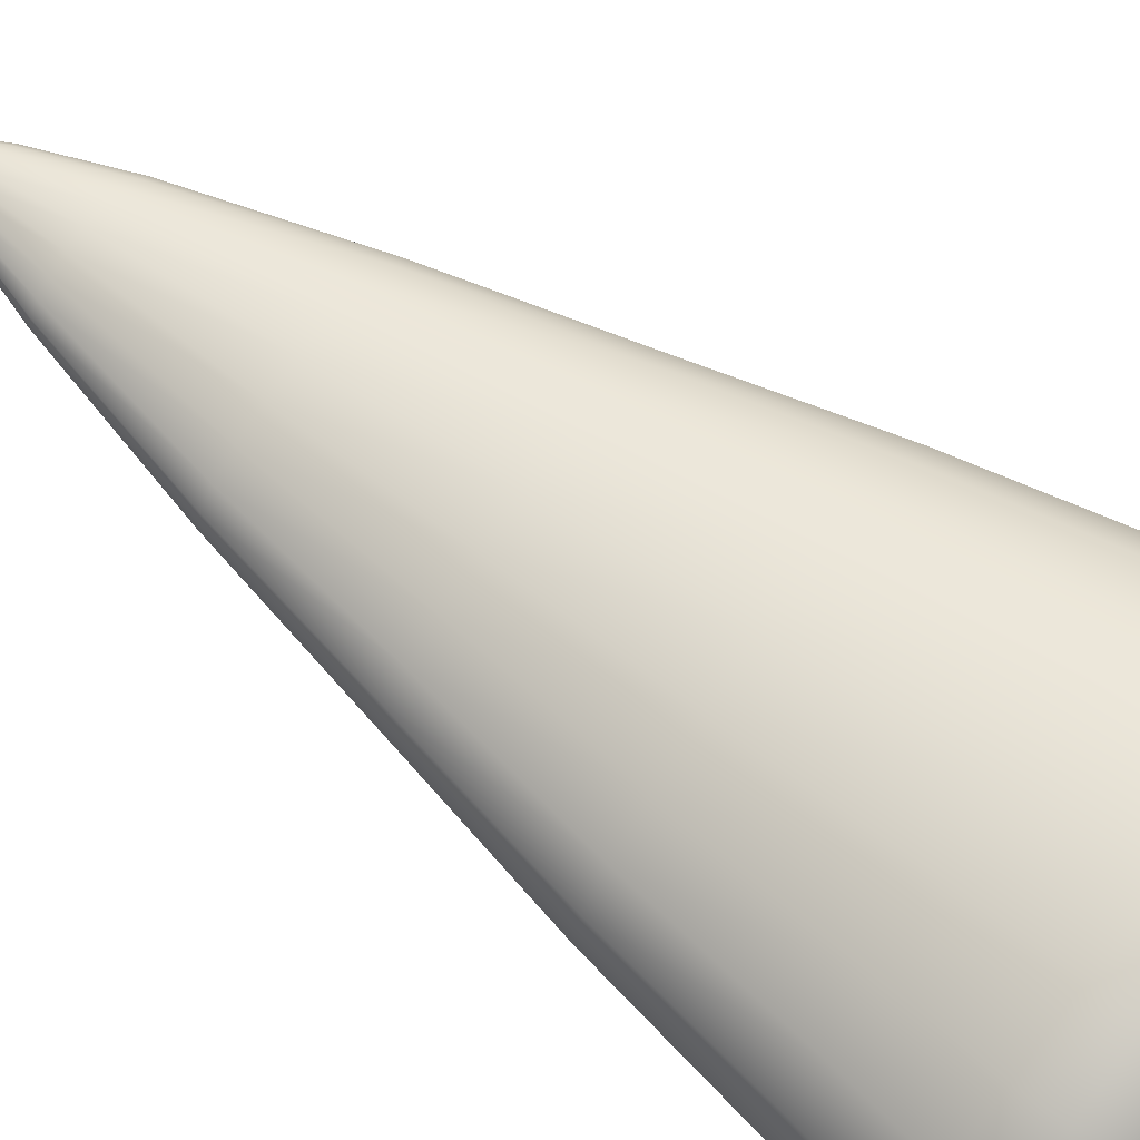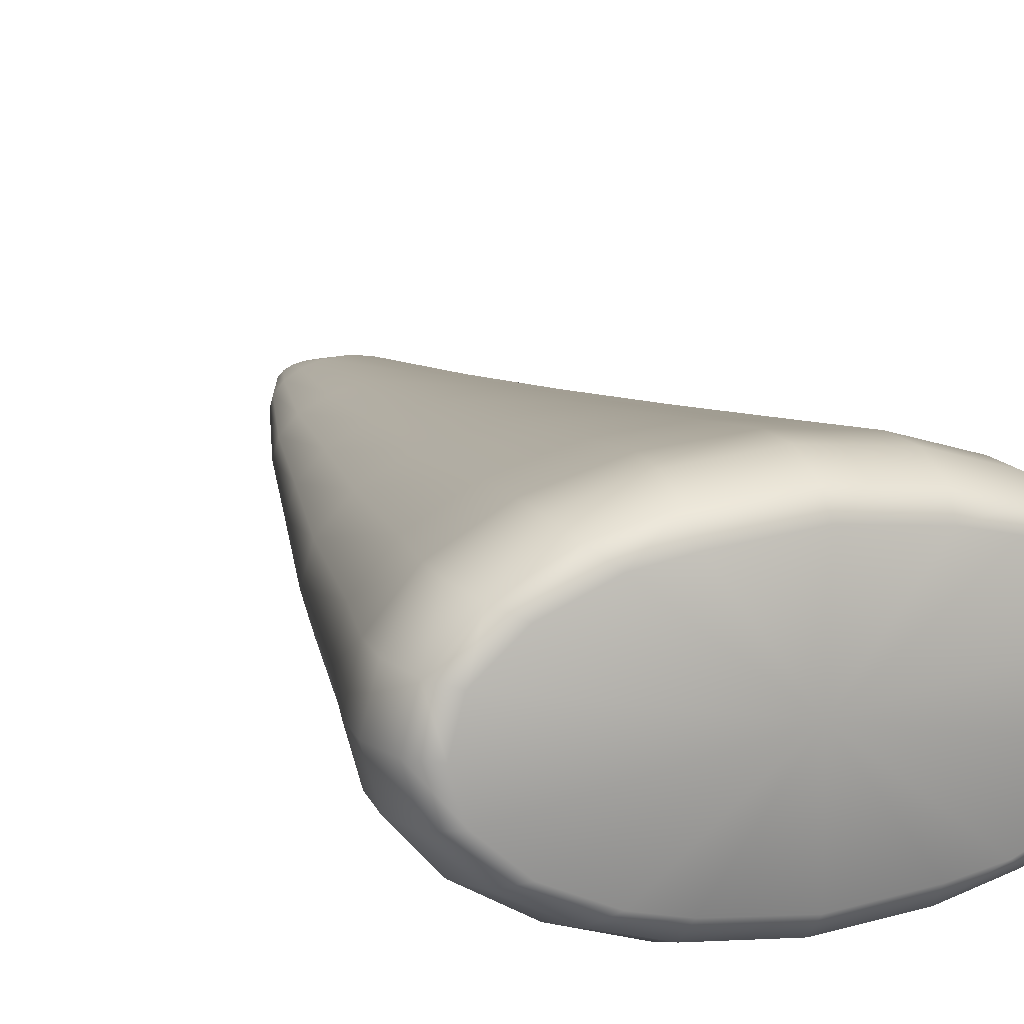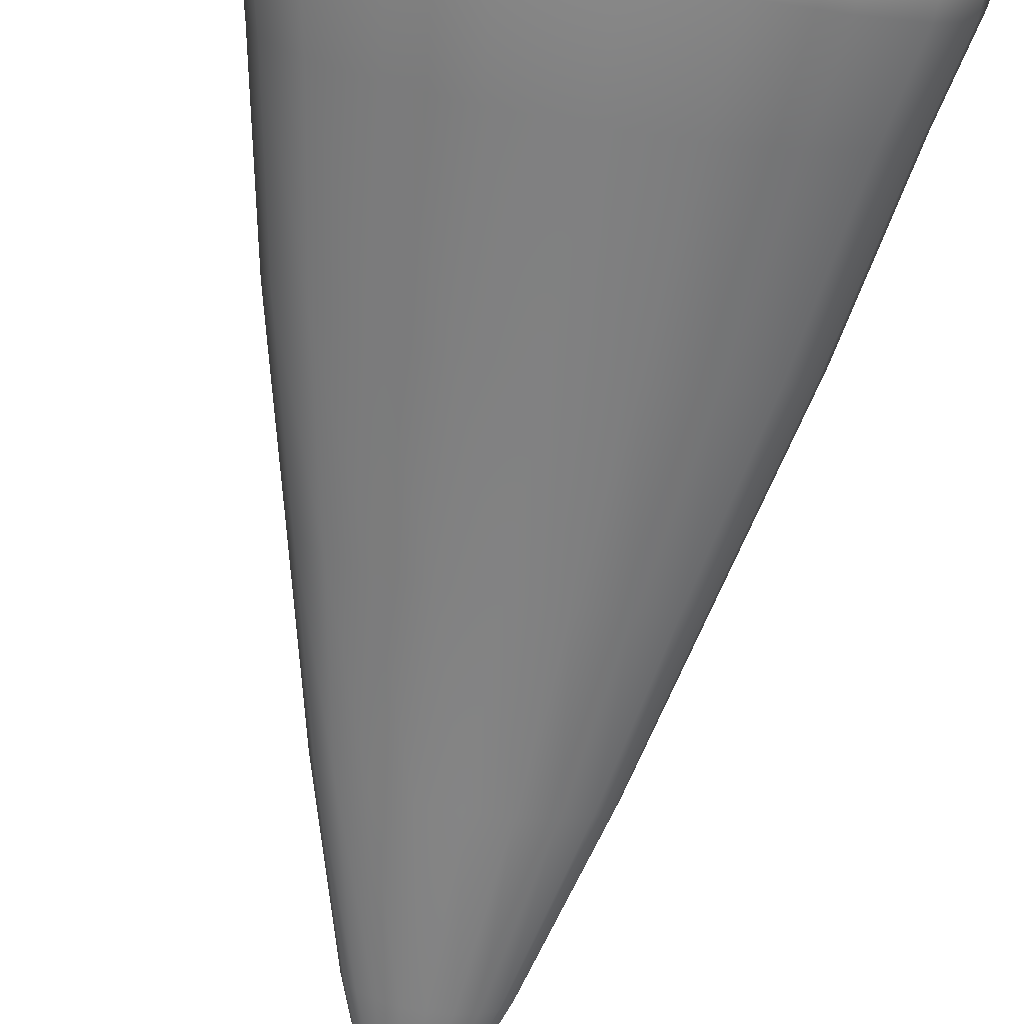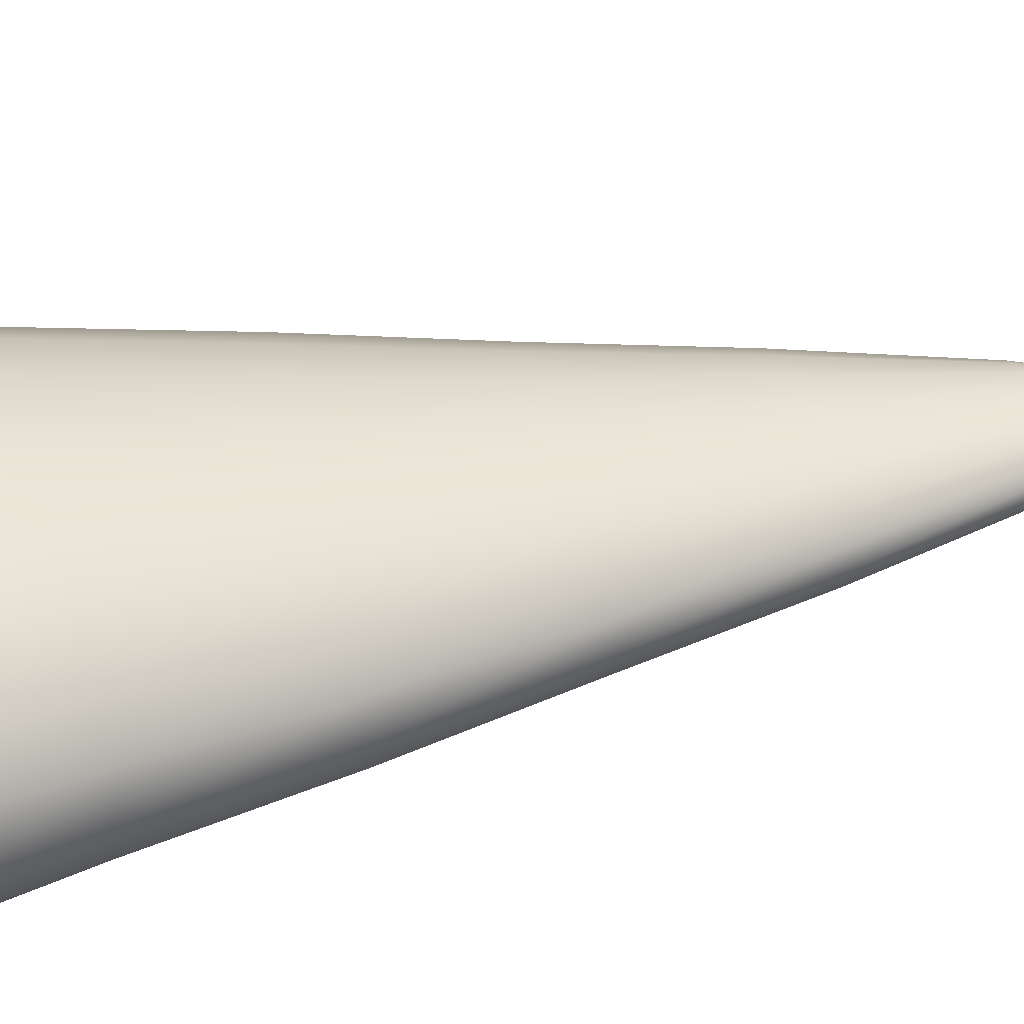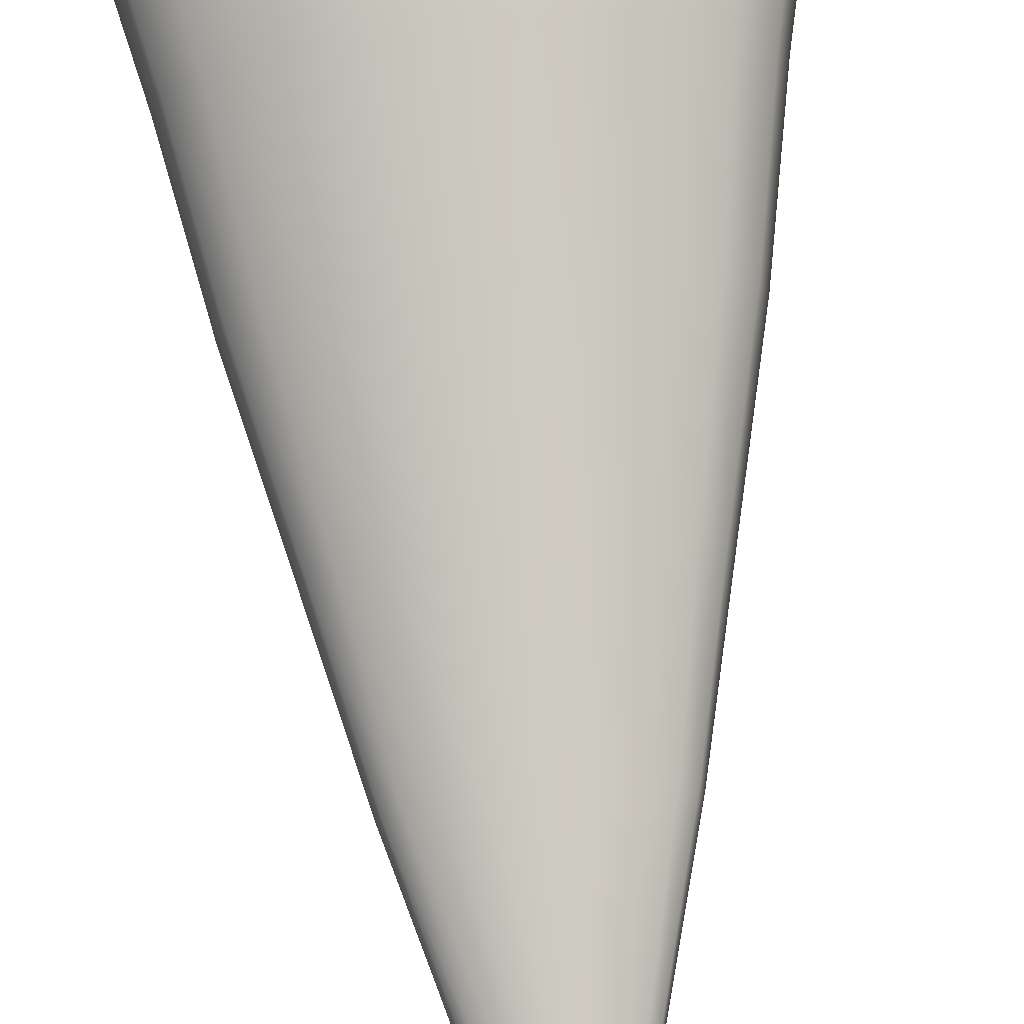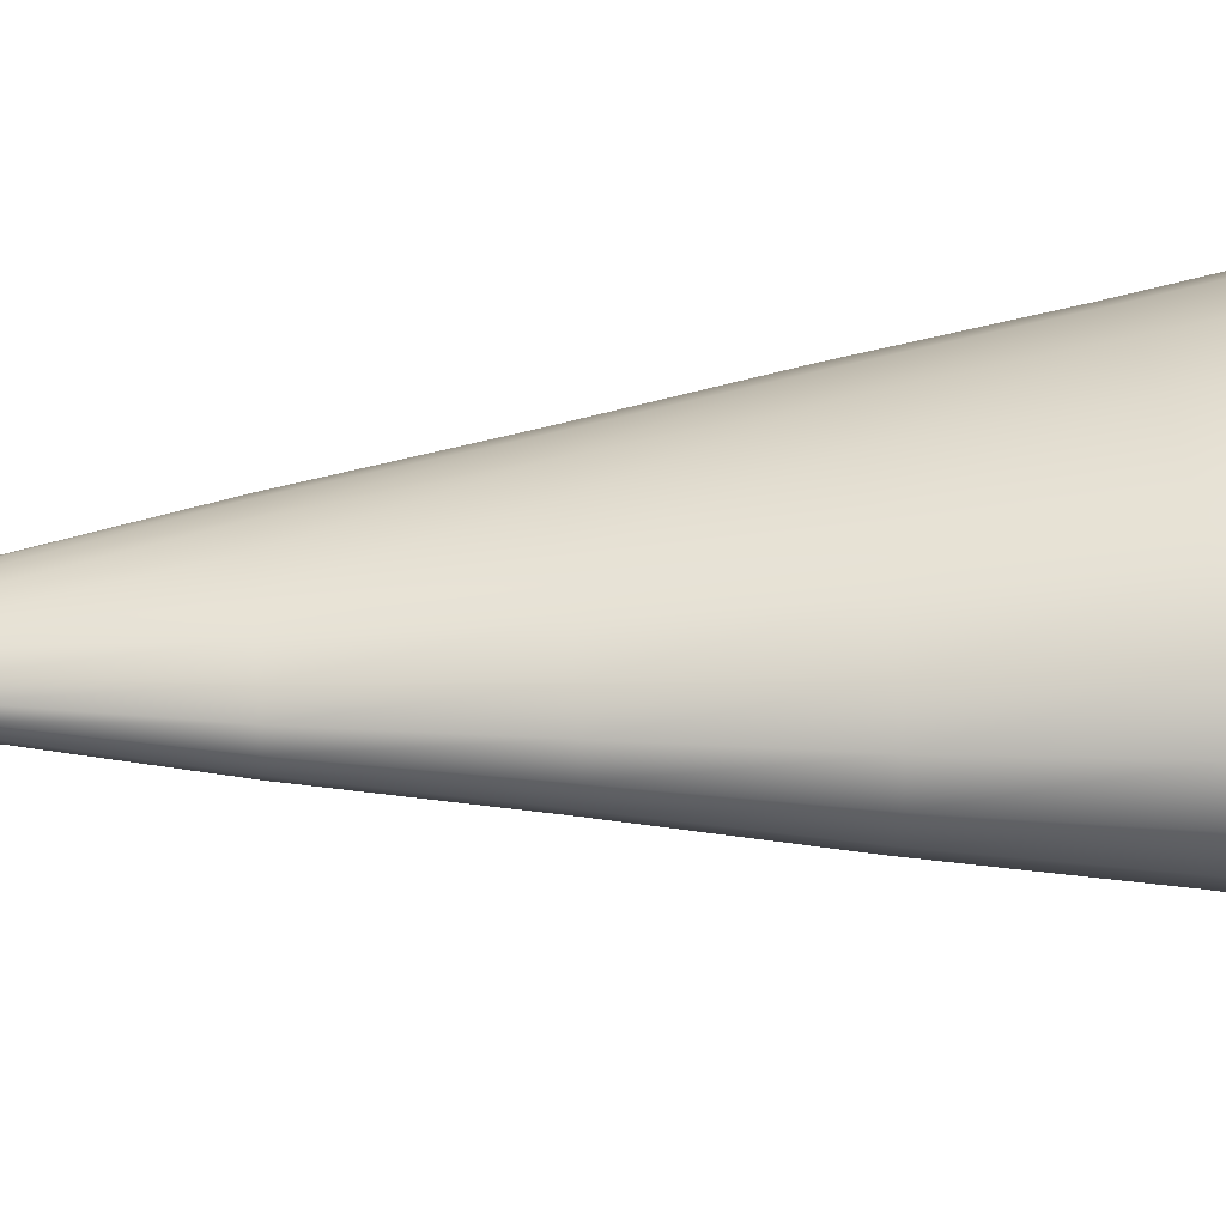
<metadata>
{"format":"obj","ext":"obj","renderer":"f3d","projection":"perspective","resolution":1024,"background":"white","views":[{"elev":68.5,"azim":-54.6,"up":"+Z"},{"elev":14.3,"azim":-20.3,"up":"+Z"},{"elev":-68.8,"azim":-9.4,"up":"+Z"},{"elev":42.1,"azim":76.6,"up":"+Z"},{"elev":78.8,"azim":174.6,"up":"+Z"},{"elev":36.6,"azim":-95.5,"up":"+Z"}]}
</metadata>
<code>
g default
v 0.137 -0.6703 -0.2418
v 0.2602 -0.6703 -0.2056
v 0.3576 -0.6703 -0.1493
v 0.42 -0.6703 -0.07833
v 0.4414 -0.6703 0.000326
v 0.42 -0.6703 0.07898
v 0.3576 -0.6703 0.1499
v 0.2602 -0.6703 0.2063
v 0.137 -0.6703 0.2424
v -1.5e-05 -0.6703 0.2549
v -0.137 -0.6703 0.2424
v -0.2602 -0.6703 0.2063
v -0.3577 -0.6703 0.1499
v -0.42 -0.6703 0.07898
v -0.4414 -0.6703 0.000326
v -0.42 -0.6703 -0.07833
v -0.3577 -0.6703 -0.1493
v -0.2602 -0.6703 -0.2056
v -0.137 -0.6703 -0.2418
v -1.5e-05 -0.6703 -0.2542
v 0.1169 -0.337 -0.1933
v 0.222 -0.337 -0.1644
v 0.3053 -0.337 -0.1194
v 0.3581 -0.337 -0.0626
v 0.3764 -0.337 0.000326
v 0.3581 -0.337 0.06325
v 0.3053 -0.337 0.12
v 0.222 -0.337 0.1651
v 0.1169 -0.337 0.194
v -1.5e-05 -0.337 0.204
v -0.1169 -0.337 0.194
v -0.222 -0.337 0.1651
v -0.3053 -0.337 0.12
v -0.3582 -0.337 0.06325
v -0.3764 -0.337 0.000326
v -0.3582 -0.337 -0.0626
v -0.3053 -0.337 -0.1194
v -0.222 -0.337 -0.1644
v -0.1169 -0.337 -0.1933
v -1.5e-05 -0.337 -0.2033
v 0.09153 -0.003624 -0.1484
v 0.1742 -0.003624 -0.126
v 0.2399 -0.003624 -0.09142
v 0.2823 -0.003624 -0.04779
v 0.2969 -0.003624 0.000326
v 0.2823 -0.003624 0.04844
v 0.2399 -0.003624 0.09207
v 0.1742 -0.003624 0.1267
v 0.09153 -0.003624 0.149
v -1.5e-05 -0.003624 0.1567
v -0.09156 -0.003624 0.149
v -0.1742 -0.003624 0.1267
v -0.2399 -0.003624 0.09207
v -0.2823 -0.003624 0.04844
v -0.297 -0.003624 0.000326
v -0.2823 -0.003624 -0.04779
v -0.2399 -0.003624 -0.09142
v -0.1742 -0.003624 -0.126
v -0.09156 -0.003624 -0.1484
v -1.5e-05 -0.003624 -0.1561
v 0.06928 0.3297 -0.1059
v 0.1311 0.3297 -0.09
v 0.1789 0.3297 -0.0653
v 0.2082 0.3297 -0.03417
v 0.2179 0.3297 0.000326
v 0.2082 0.3297 0.03483
v 0.1789 0.3297 0.06595
v 0.1311 0.3297 0.09065
v 0.06928 0.3297 0.1065
v -1.5e-05 0.3297 0.112
v -0.06931 0.3297 0.1065
v -0.1311 0.3297 0.09065
v -0.1789 0.3297 0.06595
v -0.2082 0.3297 0.03483
v -0.2179 0.3297 0.000326
v -0.2082 0.3297 -0.03417
v -0.1789 0.3297 -0.0653
v -0.1311 0.3297 -0.09
v -0.06931 0.3297 -0.1059
v -1.5e-05 0.3297 -0.1113
v 0.03886 0.663 -0.0704
v 0.07394 0.663 -0.05901
v 0.1017 0.663 -0.04174
v 0.1195 0.663 -0.02133
v 0.1255 0.663 0.000326
v 0.1195 0.663 0.02198
v 0.1017 0.663 0.0424
v 0.07394 0.663 0.05966
v 0.03886 0.663 0.07105
v -1.5e-05 0.663 0.07488
v -0.03889 0.663 0.07105
v -0.07397 0.663 0.05966
v -0.1017 0.663 0.0424
v -0.1195 0.663 0.02198
v -0.1255 0.663 0.000326
v -0.1195 0.663 -0.02133
v -0.1017 0.663 -0.04174
v -0.07397 0.663 -0.05901
v -0.03889 0.663 -0.0704
v -1.5e-05 0.663 -0.07423
v -1.5e-05 -1.031 0.000326
v 0.1497 -0.855 -0.2686
v 0.1538 -0.9327 -0.2673
v 0.1532 -0.9989 -0.2428
v 0.1482 -1.034 -0.2022
v 0.2837 -0.848 -0.2276
v 0.2846 -0.9271 -0.2283
v 0.2654 -0.996 -0.2128
v 0.2322 -1.031 -0.1862
v 0.3892 -0.8417 -0.1647
v 0.3924 -0.9221 -0.1661
v 0.3713 -0.9928 -0.1571
v 0.3333 -1.028 -0.141
v 0.4563 -0.837 -0.0862
v 0.4621 -0.9185 -0.08729
v 0.4421 -0.9904 -0.0835
v 0.4042 -1.025 -0.07631
v 0.4806 -0.8401 0.000326
v 0.4861 -0.9198 0.000326
v 0.4648 -0.9908 0.000326
v 0.425 -1.025 0.000326
v 0.4563 -0.837 0.08685
v 0.4615 -0.9185 0.08784
v 0.4402 -0.9909 0.0838
v 0.4005 -1.026 0.07627
v 0.3892 -0.8417 0.1653
v 0.3918 -0.9222 0.1664
v 0.3692 -0.9934 0.1569
v 0.3293 -1.029 0.1399
v 0.2837 -0.848 0.2282
v 0.2842 -0.9272 0.2286
v 0.264 -0.9965 0.2124
v 0.2295 -1.032 0.1847
v 0.1497 -0.855 0.2692
v 0.1538 -0.9327 0.268
v 0.1533 -0.9988 0.2437
v 0.1483 -1.034 0.2034
v -1.5e-05 -0.8563 0.2833
v -1.5e-05 -0.9339 0.2826
v -1.5e-05 -0.9999 0.2587
v -1.5e-05 -1.036 0.2183
v -0.1497 -0.855 0.2692
v -0.1538 -0.9327 0.2679
v -0.1533 -0.9989 0.2434
v -0.1482 -1.034 0.2028
v -0.2837 -0.848 0.2282
v -0.2847 -0.9271 0.229
v -0.2654 -0.996 0.2135
v -0.2322 -1.031 0.1868
v -0.3892 -0.8417 0.1653
v -0.3925 -0.9221 0.1667
v -0.3713 -0.9928 0.1578
v -0.3334 -1.028 0.1417
v -0.4563 -0.837 0.08685
v -0.4621 -0.9185 0.08795
v -0.4421 -0.9904 0.08415
v -0.4042 -1.025 0.07696
v -0.4807 -0.8401 0.000326
v -0.4861 -0.9198 0.000326
v -0.4648 -0.9908 0.000326
v -0.425 -1.025 0.000326
v -0.4563 -0.837 -0.0862
v -0.4616 -0.9185 -0.08719
v -0.4402 -0.9909 -0.08315
v -0.4006 -1.026 -0.07562
v -0.3892 -0.8417 -0.1647
v -0.3918 -0.9222 -0.1658
v -0.3692 -0.9934 -0.1562
v -0.3293 -1.029 -0.1393
v -0.2837 -0.848 -0.2276
v -0.2843 -0.9272 -0.228
v -0.264 -0.9965 -0.2117
v -0.2296 -1.032 -0.1841
v -0.1497 -0.855 -0.2686
v -0.1539 -0.9327 -0.2674
v -0.1533 -0.9988 -0.2431
v -0.1483 -1.034 -0.2028
v -1.5e-05 -0.8563 -0.2826
v -1.5e-05 -0.9339 -0.282
v -1.5e-05 -0.9999 -0.2581
v -1.5e-05 -1.036 -0.2176
v 0.02043 0.8319 -0.03392
v 0.03888 0.8319 -0.02877
v 0.05348 0.8319 -0.02073
v 0.06284 0.8319 -0.01069
v 0.06598 0.8319 0.000326
v 0.06284 0.8319 0.01134
v 0.05348 0.8319 0.02138
v 0.03888 0.8319 0.02942
v 0.02043 0.8319 0.03457
v -1.5e-05 0.8319 0.03633
v -0.02046 0.8319 0.03457
v -0.03891 0.8319 0.02942
v -0.05351 0.8319 0.02138
v -0.06287 0.8319 0.01134
v -0.06601 0.8319 0.000326
v -0.06287 0.8319 -0.01069
v -0.05351 0.8319 -0.02073
v -0.03891 0.8319 -0.02877
v -0.02046 0.8319 -0.03392
v -1.5e-05 0.8319 -0.03568
v 0.02002 0.8986 -0.01397
v 0.01052 0.8986 -0.01649
v -1.5e-05 0.8986 -0.01735
v -0.01055 0.8986 -0.01648
v -0.02005 0.8986 -0.01397
v -0.02755 0.8987 -0.01005
v -0.03233 0.8988 -0.005125
v -0.03392 0.8989 0.000326
v -0.03233 0.8988 0.005776
v -0.02755 0.8987 0.01071
v -0.02005 0.8986 0.01462
v -0.01055 0.8986 0.01714
v -1.5e-05 0.8986 0.018
v 0.01052 0.8986 0.01714
v 0.02002 0.8986 0.01462
v 0.02753 0.8987 0.01071
v 0.0323 0.8988 0.005776
v 0.03389 0.8989 0.000326
v 0.0323 0.8988 -0.005125
v 0.02753 0.8987 -0.01005
v -1.5e-05 0.9012 0.000326
g pCone1
f 1 21 22 2
f 2 22 23 3
f 3 23 24 4
f 4 24 25 5
f 5 25 26 6
f 6 26 27 7
f 7 27 28 8
f 8 28 29 9
f 9 29 30 10
f 10 30 31 11
f 11 31 32 12
f 12 32 33 13
f 13 33 34 14
f 14 34 35 15
f 15 35 36 16
f 16 36 37 17
f 17 37 38 18
f 18 38 39 19
f 19 39 40 20
f 20 40 21 1
f 21 41 42 22
f 22 42 43 23
f 23 43 44 24
f 24 44 45 25
f 25 45 46 26
f 26 46 47 27
f 27 47 48 28
f 28 48 49 29
f 29 49 50 30
f 30 50 51 31
f 31 51 52 32
f 32 52 53 33
f 33 53 54 34
f 34 54 55 35
f 35 55 56 36
f 36 56 57 37
f 37 57 58 38
f 38 58 59 39
f 39 59 60 40
f 40 60 41 21
f 41 61 62 42
f 42 62 63 43
f 43 63 64 44
f 44 64 65 45
f 45 65 66 46
f 46 66 67 47
f 47 67 68 48
f 48 68 69 49
f 49 69 70 50
f 50 70 71 51
f 51 71 72 52
f 52 72 73 53
f 53 73 74 54
f 54 74 75 55
f 55 75 76 56
f 56 76 77 57
f 57 77 78 58
f 58 78 79 59
f 59 79 80 60
f 60 80 61 41
f 61 81 82 62
f 62 82 83 63
f 63 83 84 64
f 64 84 85 65
f 65 85 86 66
f 66 86 87 67
f 67 87 88 68
f 68 88 89 69
f 69 89 90 70
f 70 90 91 71
f 71 91 92 72
f 72 92 93 73
f 73 93 94 74
f 74 94 95 75
f 75 95 96 76
f 76 96 97 77
f 77 97 98 78
f 78 98 99 79
f 79 99 100 80
f 80 100 81 61
f 102 1 2 106
f 106 2 3 110
f 110 3 4 114
f 114 4 5 118
f 118 5 6 122
f 122 6 7 126
f 126 7 8 130
f 130 8 9 134
f 134 9 10 138
f 138 10 11 142
f 142 11 12 146
f 146 12 13 150
f 150 13 14 154
f 154 14 15 158
f 158 15 16 162
f 162 16 17 166
f 166 17 18 170
f 170 18 19 174
f 174 19 20 178
f 178 20 1 102
f 109 101 105
f 113 101 109
f 117 101 113
f 121 101 117
f 125 101 121
f 129 101 125
f 133 101 129
f 137 101 133
f 141 101 137
f 145 101 141
f 149 101 145
f 153 101 149
f 157 101 153
f 161 101 157
f 165 101 161
f 169 101 165
f 173 101 169
f 177 101 173
f 181 101 177
f 105 101 181
f 104 108 109 105
f 102 106 107 103
f 103 107 108 104
f 108 112 113 109
f 106 110 111 107
f 107 111 112 108
f 112 116 117 113
f 110 114 115 111
f 111 115 116 112
f 116 120 121 117
f 114 118 119 115
f 115 119 120 116
f 120 124 125 121
f 118 122 123 119
f 119 123 124 120
f 124 128 129 125
f 122 126 127 123
f 123 127 128 124
f 128 132 133 129
f 126 130 131 127
f 127 131 132 128
f 132 136 137 133
f 130 134 135 131
f 131 135 136 132
f 136 140 141 137
f 134 138 139 135
f 135 139 140 136
f 140 144 145 141
f 138 142 143 139
f 139 143 144 140
f 144 148 149 145
f 142 146 147 143
f 143 147 148 144
f 148 152 153 149
f 146 150 151 147
f 147 151 152 148
f 152 156 157 153
f 150 154 155 151
f 151 155 156 152
f 156 160 161 157
f 154 158 159 155
f 155 159 160 156
f 160 164 165 161
f 158 162 163 159
f 159 163 164 160
f 164 168 169 165
f 162 166 167 163
f 163 167 168 164
f 168 172 173 169
f 166 170 171 167
f 167 171 172 168
f 172 176 177 173
f 170 174 175 171
f 171 175 176 172
f 176 180 181 177
f 174 178 179 175
f 175 179 180 176
f 105 181 180 104
f 104 180 179 103
f 103 179 178 102
f 81 182 183 82
f 82 183 184 83
f 83 184 185 84
f 84 185 186 85
f 85 186 187 86
f 86 187 188 87
f 87 188 189 88
f 88 189 190 89
f 89 190 191 90
f 90 191 192 91
f 91 192 193 92
f 92 193 194 93
f 93 194 195 94
f 94 195 196 95
f 95 196 197 96
f 96 197 198 97
f 97 198 199 98
f 98 199 200 99
f 99 200 201 100
f 100 201 182 81
f 182 203 202 183
f 183 202 221 184
f 184 221 220 185
f 185 220 219 186
f 186 219 218 187
f 187 218 217 188
f 188 217 216 189
f 189 216 215 190
f 190 215 214 191
f 191 214 213 192
f 192 213 212 193
f 193 212 211 194
f 194 211 210 195
f 195 210 209 196
f 196 209 208 197
f 197 208 207 198
f 198 207 206 199
f 199 206 205 200
f 200 205 204 201
f 201 204 203 182
f 212 213 222
f 203 222 202
f 222 221 202
f 222 220 221
f 222 219 220
f 222 218 219
f 222 217 218
f 222 216 217
f 222 215 216
f 222 214 215
f 222 213 214
f 211 212 222
f 210 211 222
f 209 210 222
f 208 209 222
f 207 208 222
f 206 207 222
f 205 206 222
f 204 205 222
f 203 204 222

</code>
